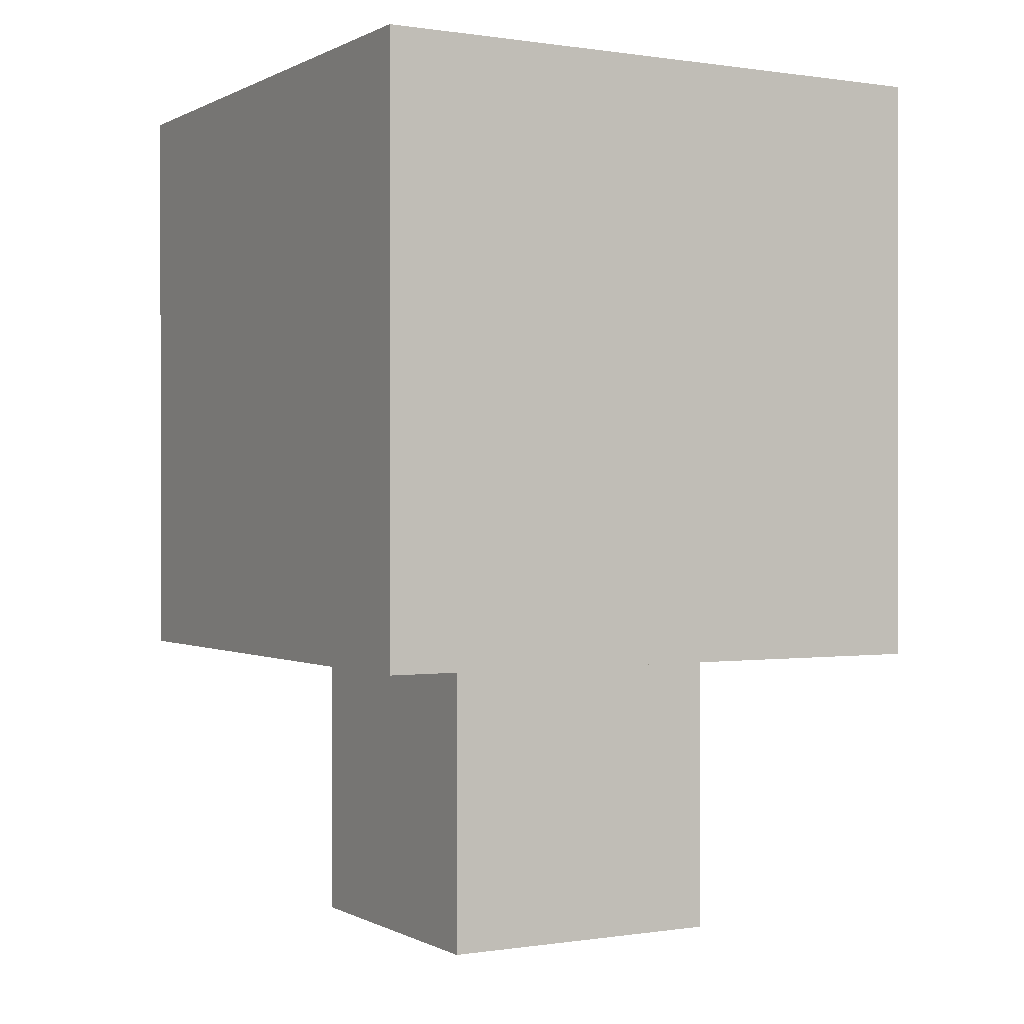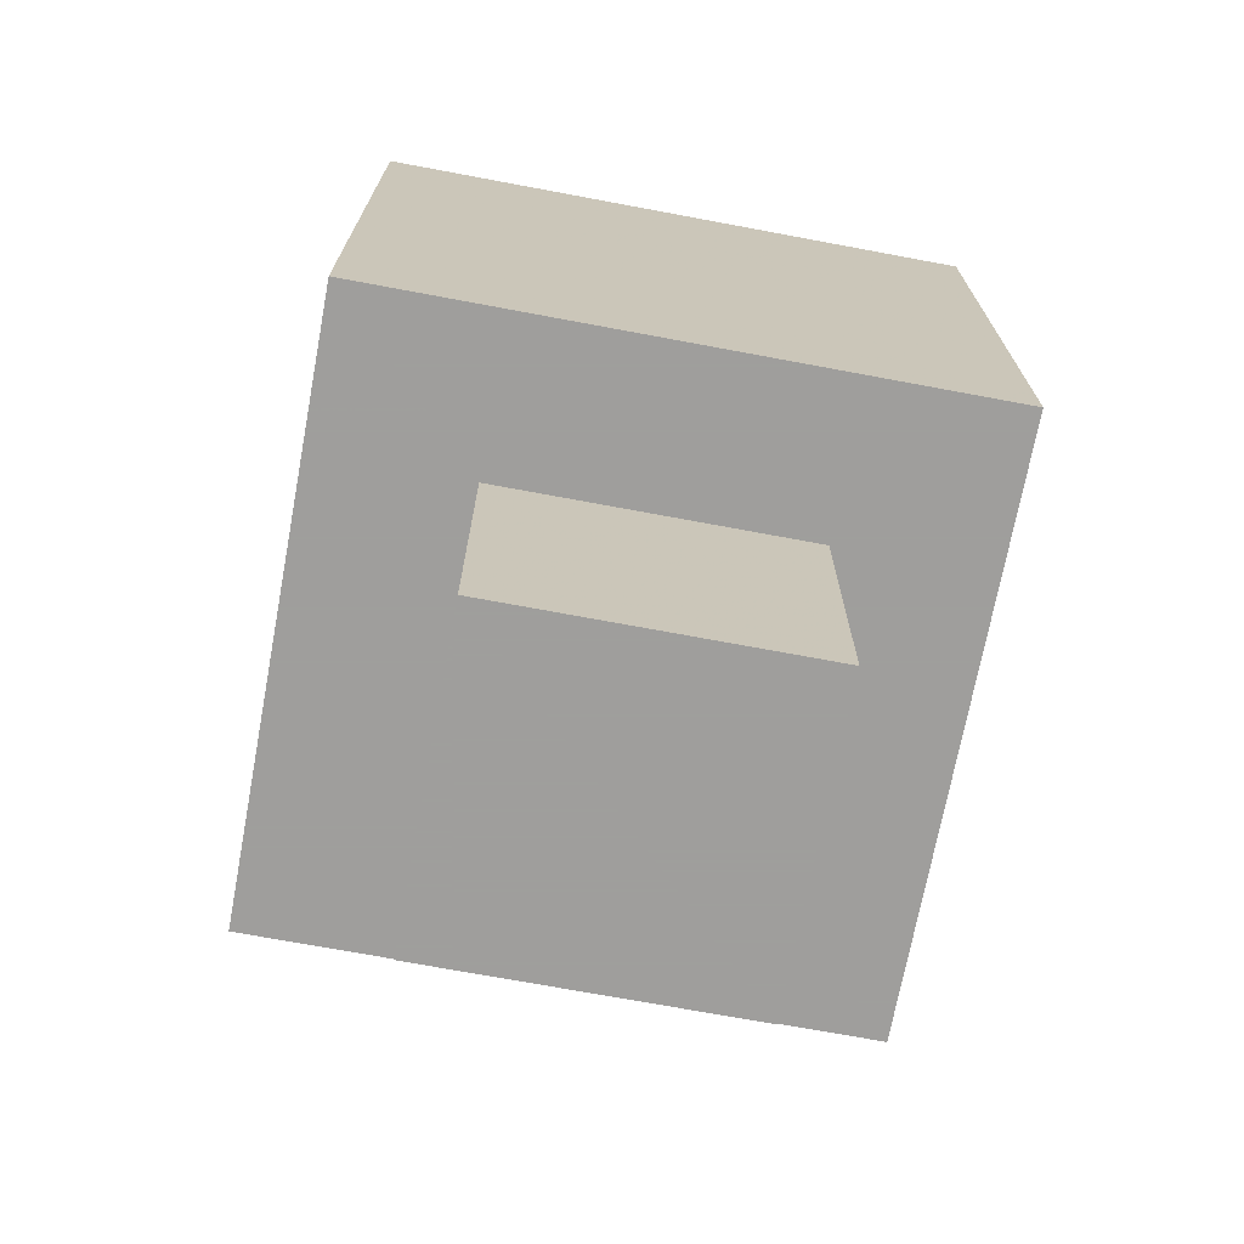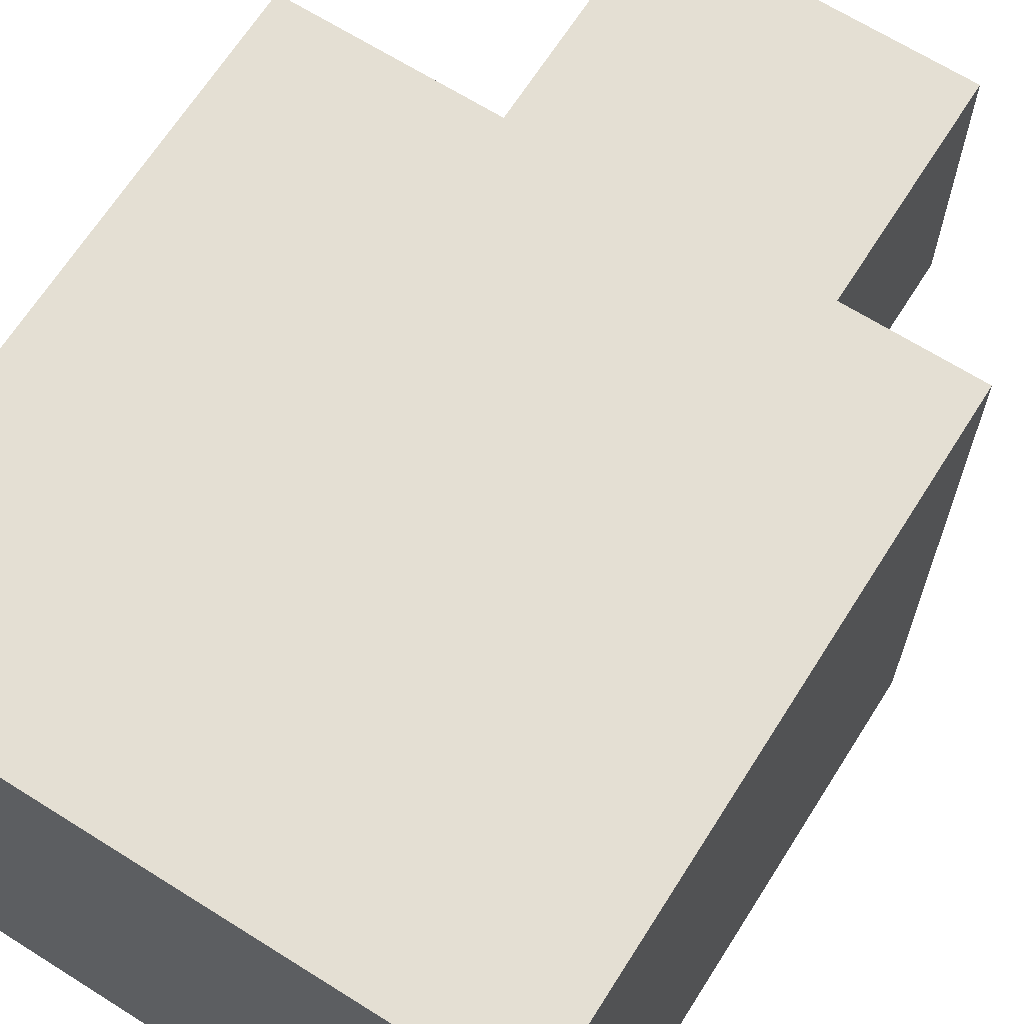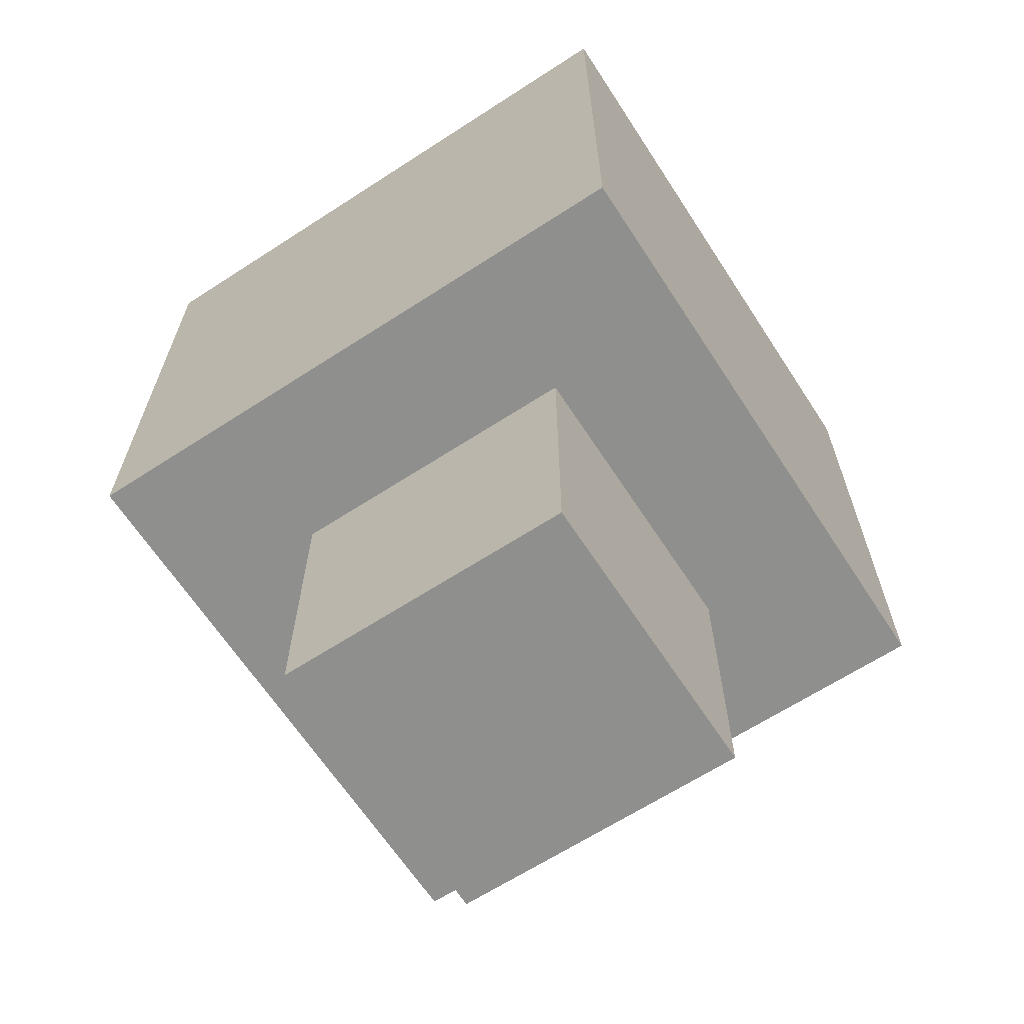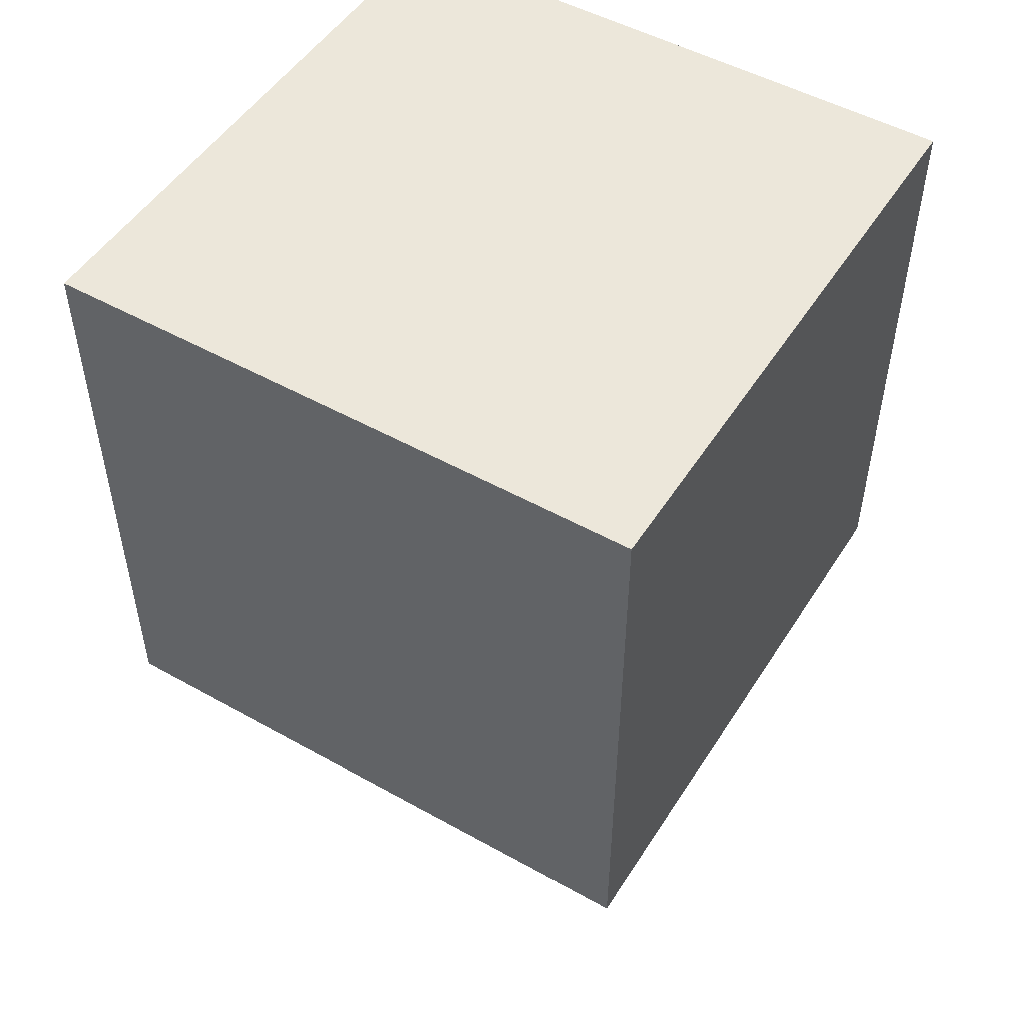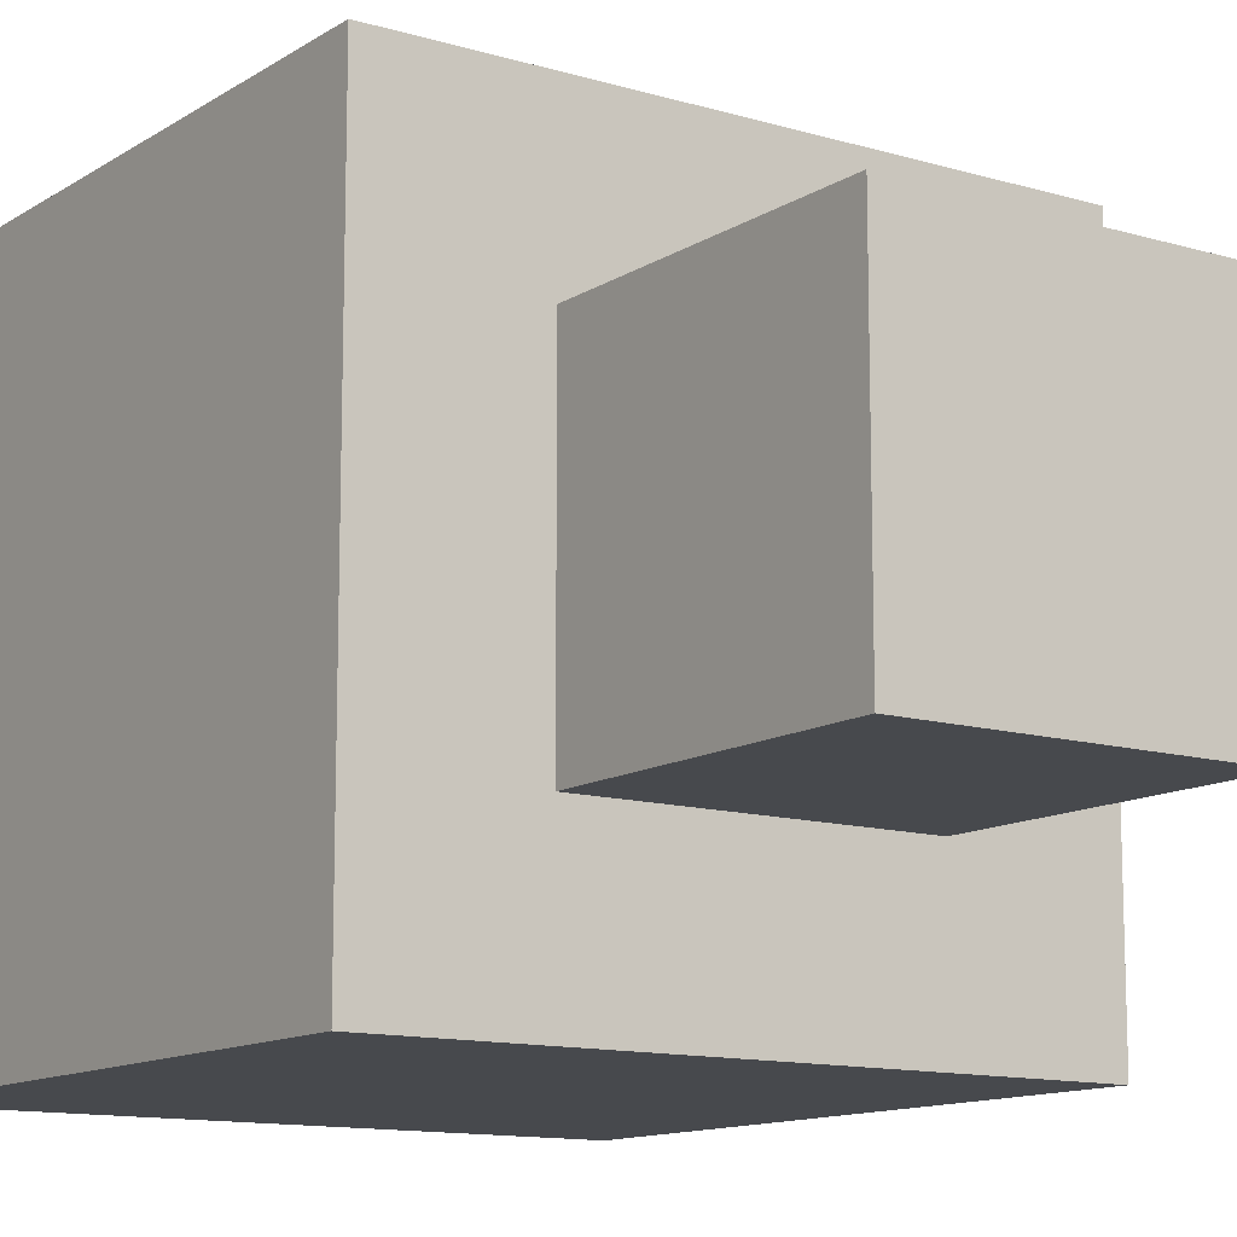
<metadata>
{"format":"obj","ext":"obj","renderer":"f3d","projection":"perspective","resolution":1024,"background":"white","views":[{"elev":0.1,"azim":-29.6,"up":"+Y"},{"elev":-71.1,"azim":-100.6,"up":"+Y"},{"elev":66.7,"azim":-147.7,"up":"+Z"},{"elev":-65.2,"azim":123.1,"up":"+Y"},{"elev":50.4,"azim":121.5,"up":"+Y"},{"elev":-12.3,"azim":-34.9,"up":"+Z"}]}
</metadata>
<code>
o Lens_Cube02
v -0.5 -2 0.5
v -0.5 -2 -0.5
v 0.5 -2 -0.5
v 0.5 -2 0.5
v -0.5 -1 0.5
v -0.5 -1 -0.5
v 0.5 -1 -0.5
v 0.5 -1 0.5
f 6 2 1
f 7 3 2
f 8 4 3
f 5 1 4
f 2 3 4
f 7 6 5
f 5 6 1
f 6 7 2
f 7 8 3
f 8 5 4
f 1 2 4
f 8 7 5
o Base_Cube01
v 1 -1 -1
v 1 -1 1
v -1 -1 1
v -1 -1 -1
v 1 1 -1
v 1 1 1
v -1 1 1
v -1 1 -1
f 10 11 12
f 16 15 14
f 13 14 10
f 14 15 11
f 11 15 16
f 9 12 16
f 9 10 12
f 13 16 14
f 9 13 10
f 10 14 11
f 12 11 16
f 13 9 16

</code>
